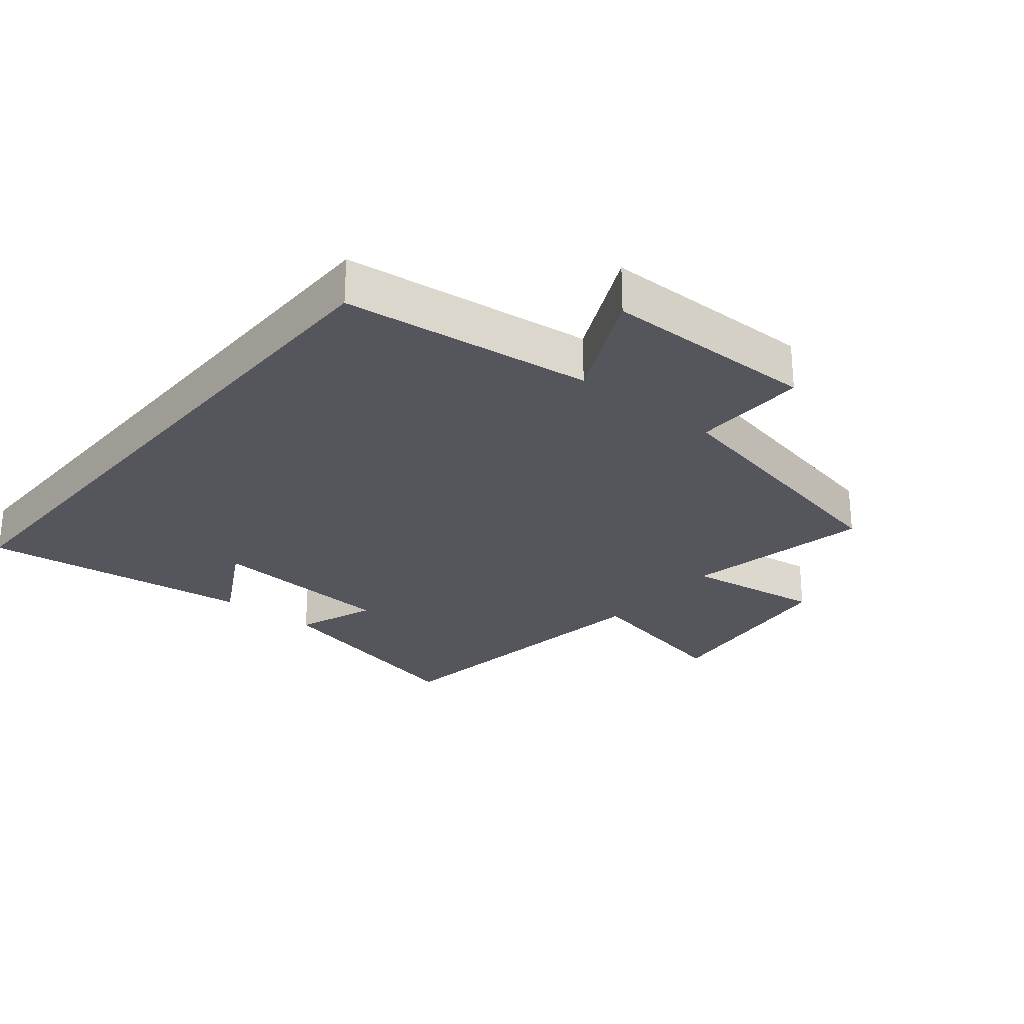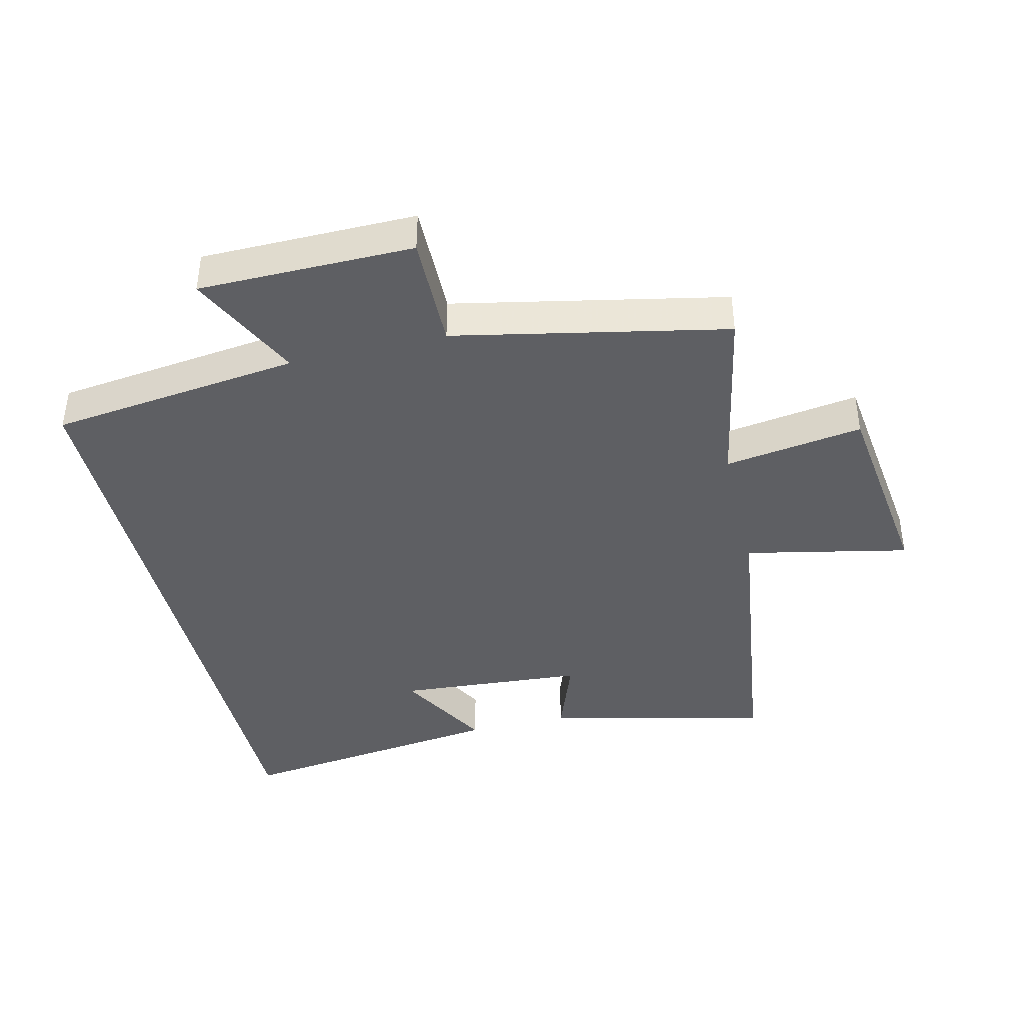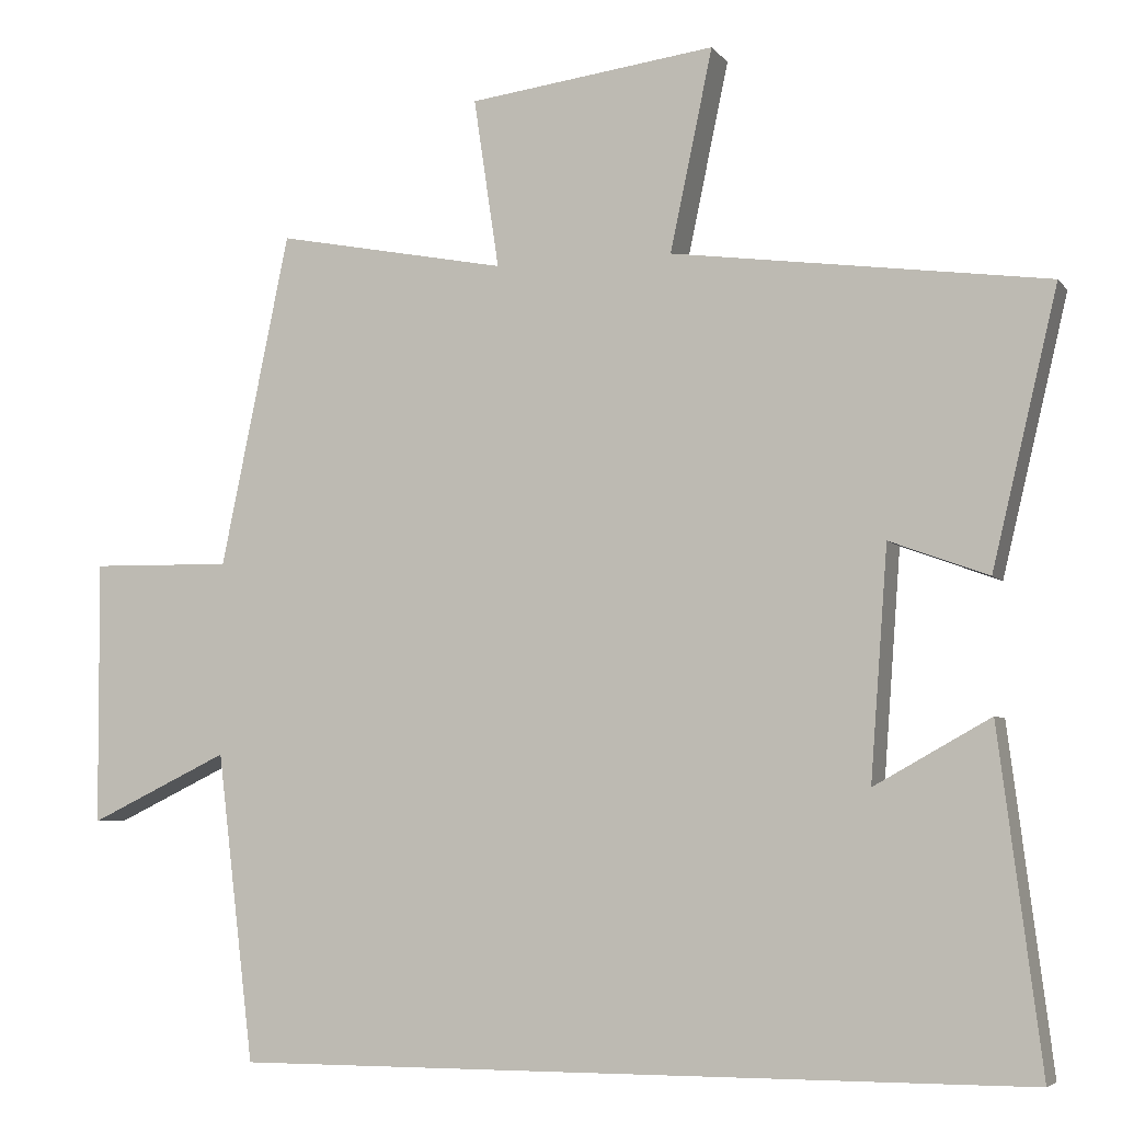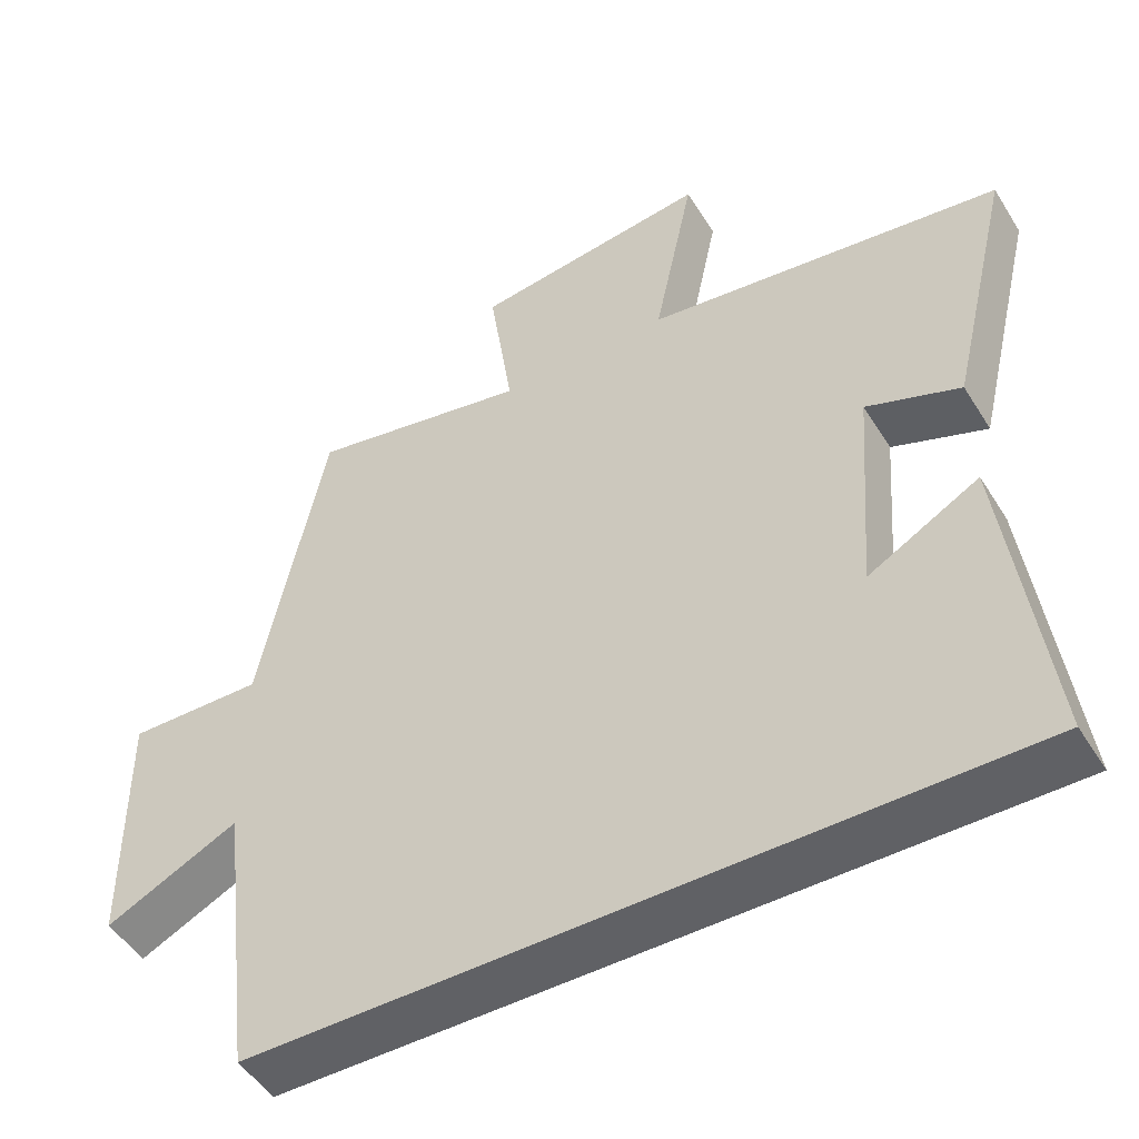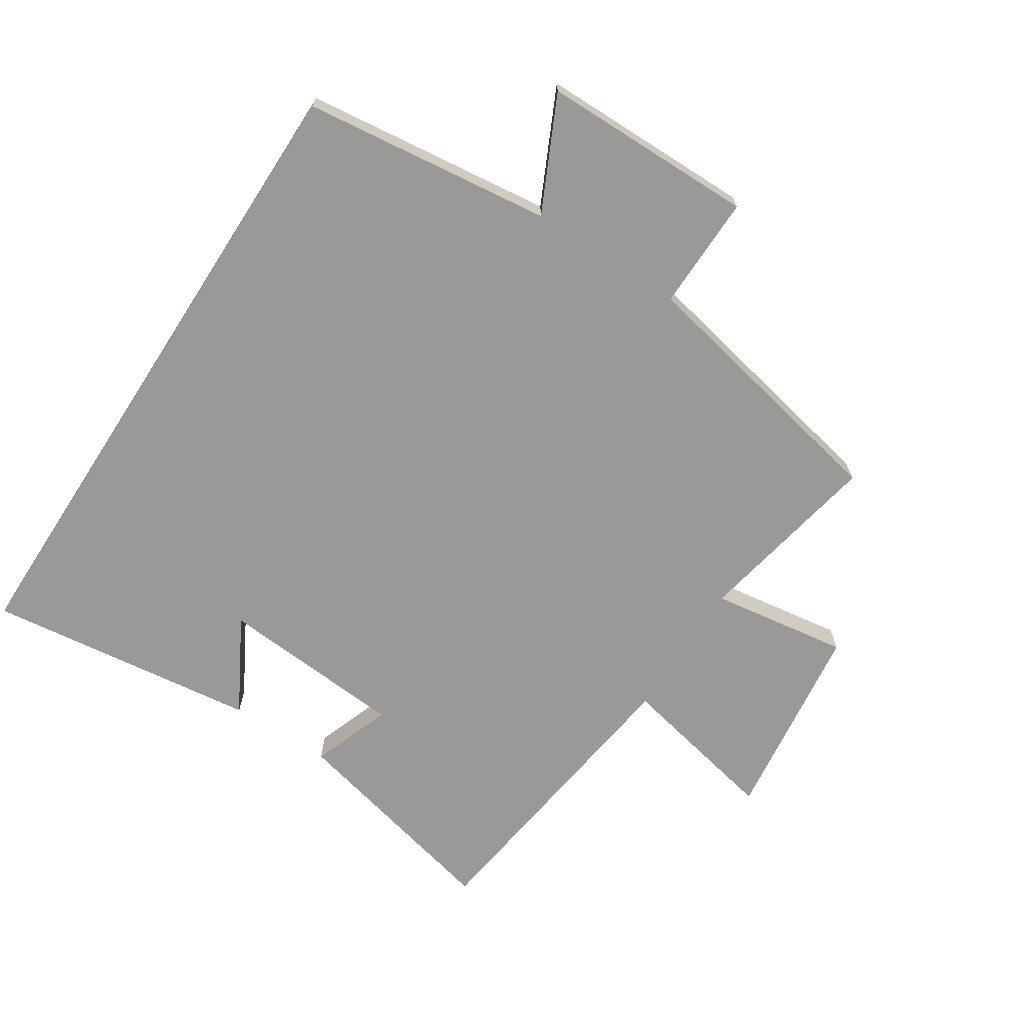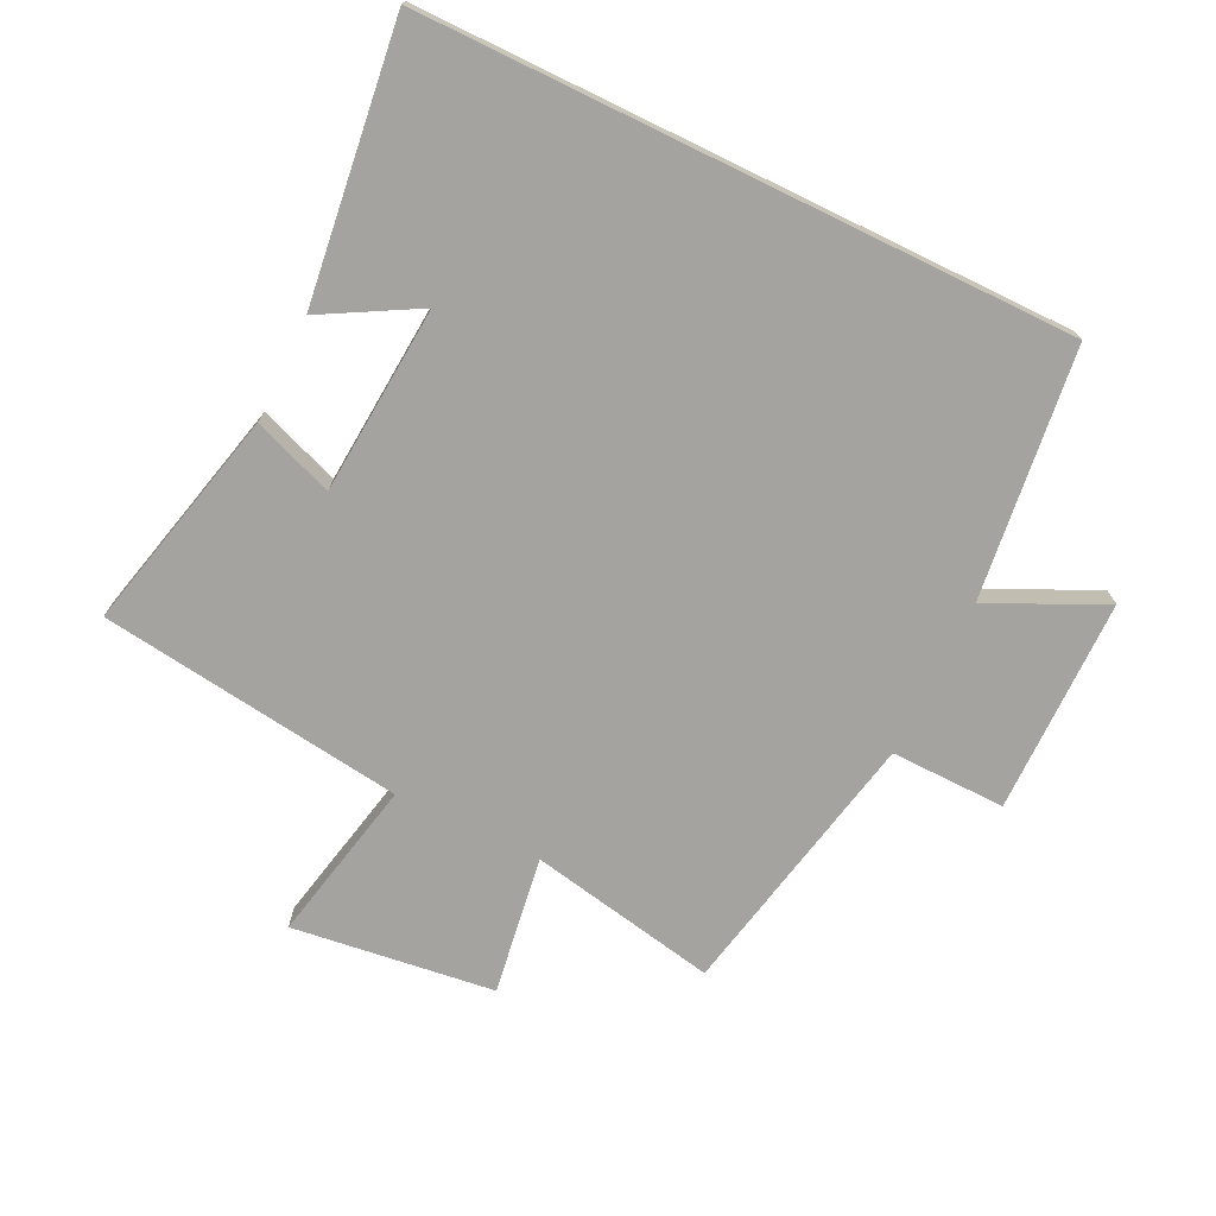
<metadata>
{"format":"obj","ext":"obj","renderer":"f3d","projection":"perspective","resolution":1024,"background":"white","views":[{"elev":-26.2,"azim":-129.5,"up":"+Y"},{"elev":-41.1,"azim":-76.5,"up":"+Y"},{"elev":-5.5,"azim":19.6,"up":"+Z"},{"elev":-49.2,"azim":30.7,"up":"+Z"},{"elev":-69.1,"azim":-122.9,"up":"+Y"},{"elev":-73.0,"azim":154.1,"up":"+Y"}]}
</metadata>
<code>
v 0.583 0.07 0.436
v 0.5 0.07 0.089
v 0.375 0.07 0.135
v 0.353 0.07 -0.157
v 0.5 0.07 -0.075
v 0.554 0.07 -0.5
v -0.453 0.07 -0.5
v -0.5 0.07 -0.111
v -0.677 0.07 -0.196
v -0.679 0.07 0.138
v -0.5 0.07 0.135
v -0.413 0.07 0.557
v -0.12 0.07 0.5
v -0.152 0.07 0.715
v 0.162 0.07 0.755
v 0.108 0.07 0.5
v 0.583 0 0.436
v 0.5 0 0.089
v 0.375 0 0.135
v 0.353 0 -0.157
v 0.5 0 -0.075
v 0.554 0 -0.5
v -0.453 0 -0.5
v -0.5 0 -0.111
v -0.677 0 -0.196
v -0.679 0 0.138
v -0.5 0 0.135
v -0.413 0 0.557
v -0.12 0 0.5
v -0.152 0 0.715
v 0.162 0 0.755
v 0.108 0 0.5
f 13 14 15 16
f 13 16 1 2
f 11 12 13
f 8 9 10 11
f 4 5 6
f 4 6 7 8
f 13 2 3
f 8 11 13
f 3 4 8 13
f 32 31 30 29
f 18 17 32 29
f 29 28 27
f 27 26 25 24
f 22 21 20
f 24 23 22 20
f 19 18 29
f 29 27 24
f 29 24 20 19
f 1 17 18 2
f 2 18 19 3
f 3 19 20 4
f 4 20 21 5
f 5 21 22 6
f 6 22 23 7
f 7 23 24 8
f 8 24 25 9
f 9 25 26 10
f 10 26 27 11
f 11 27 28 12
f 12 28 29 13
f 13 29 30 14
f 14 30 31 15
f 15 31 32 16
f 16 32 17 1

</code>
